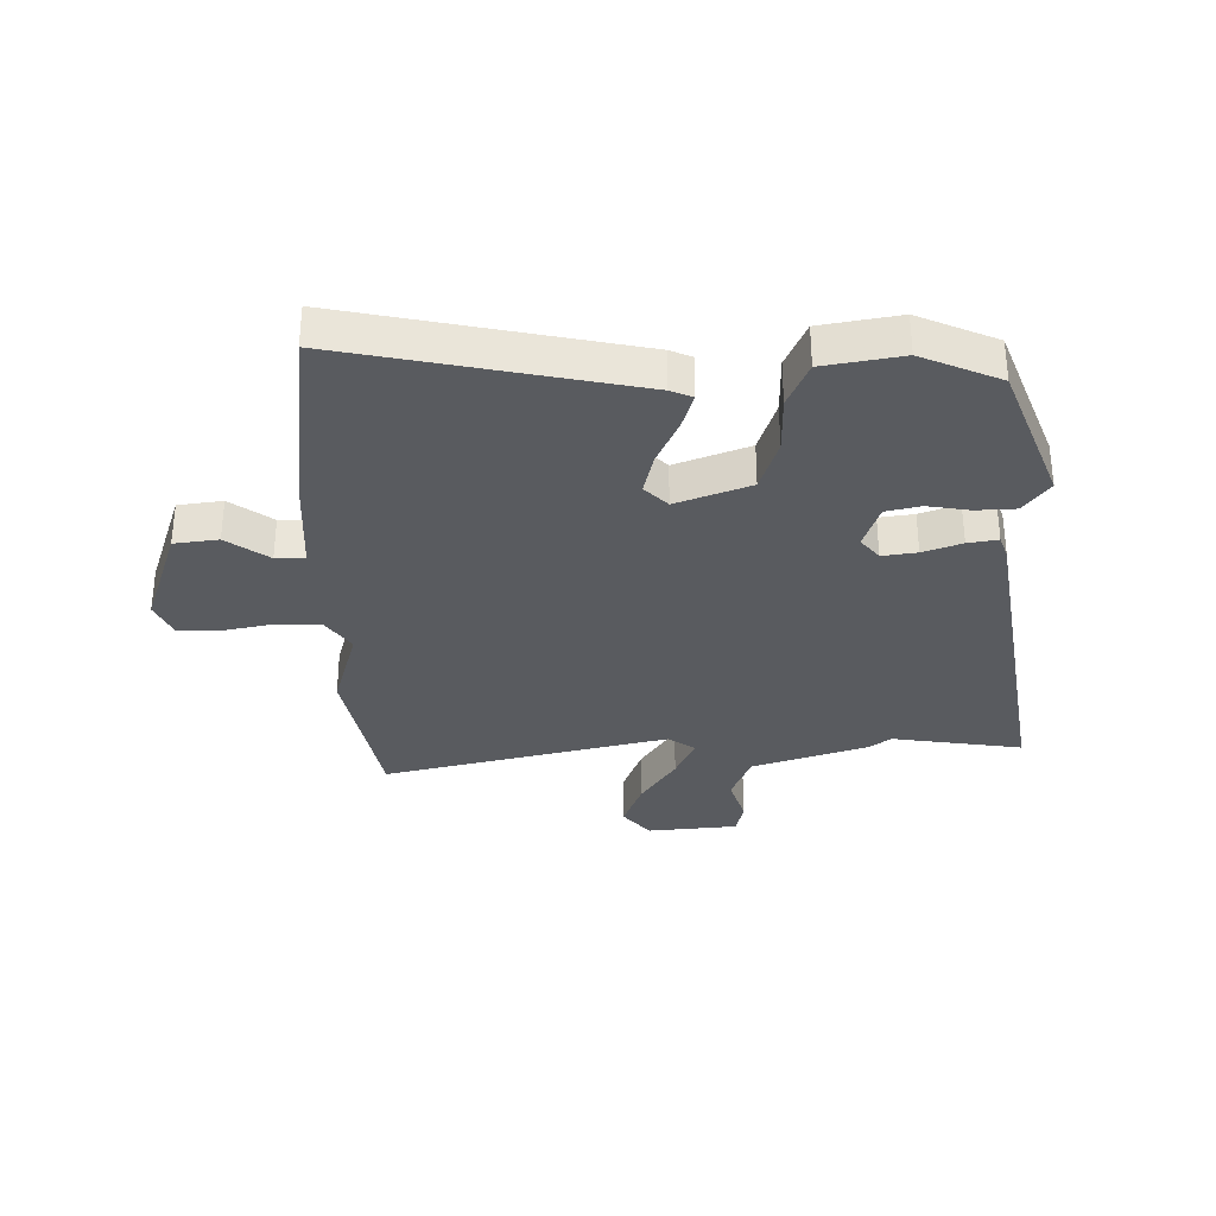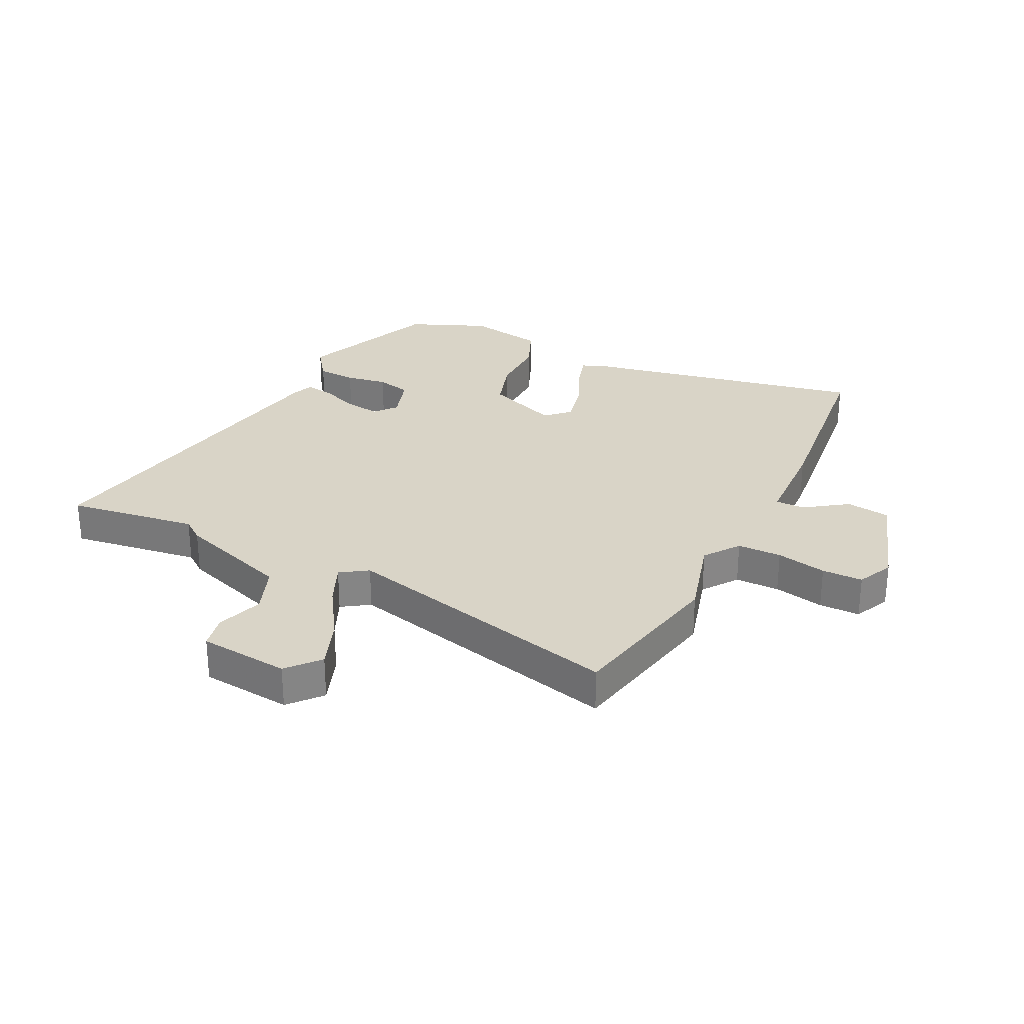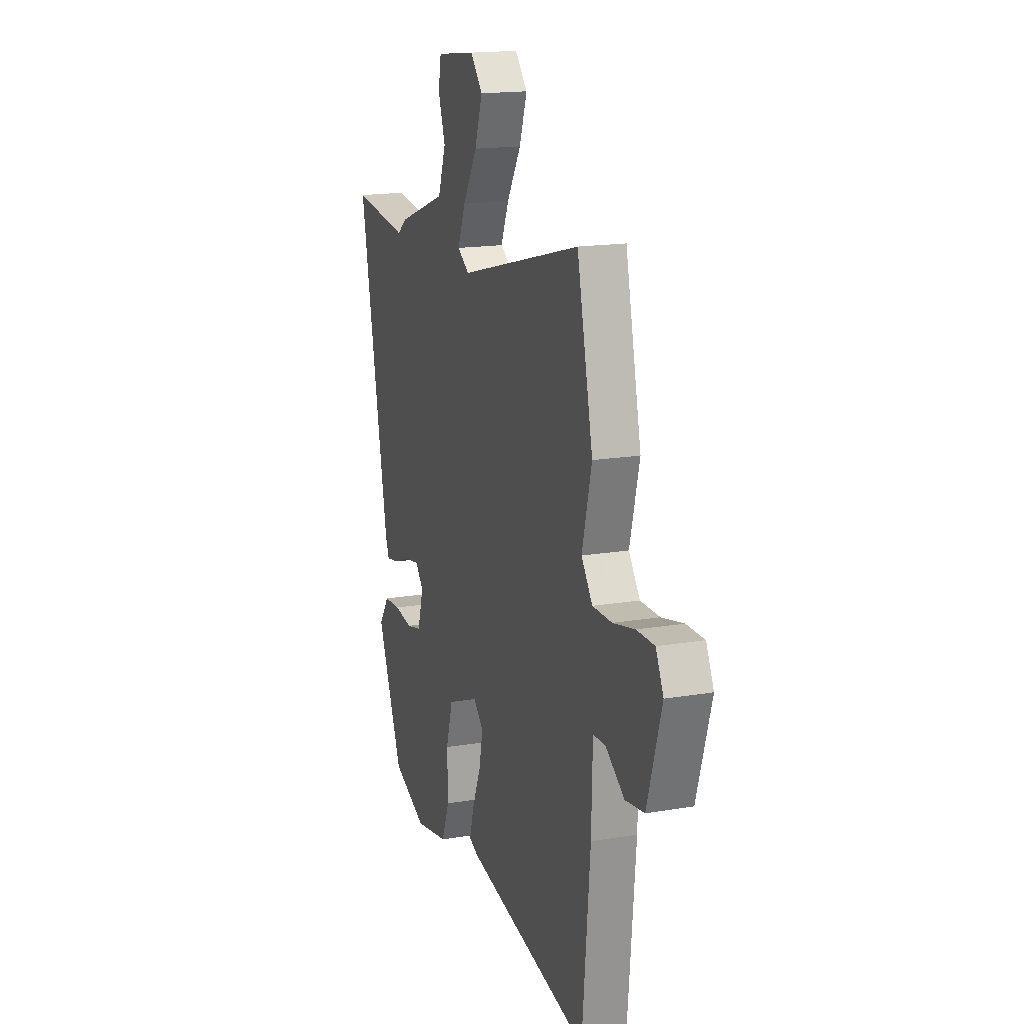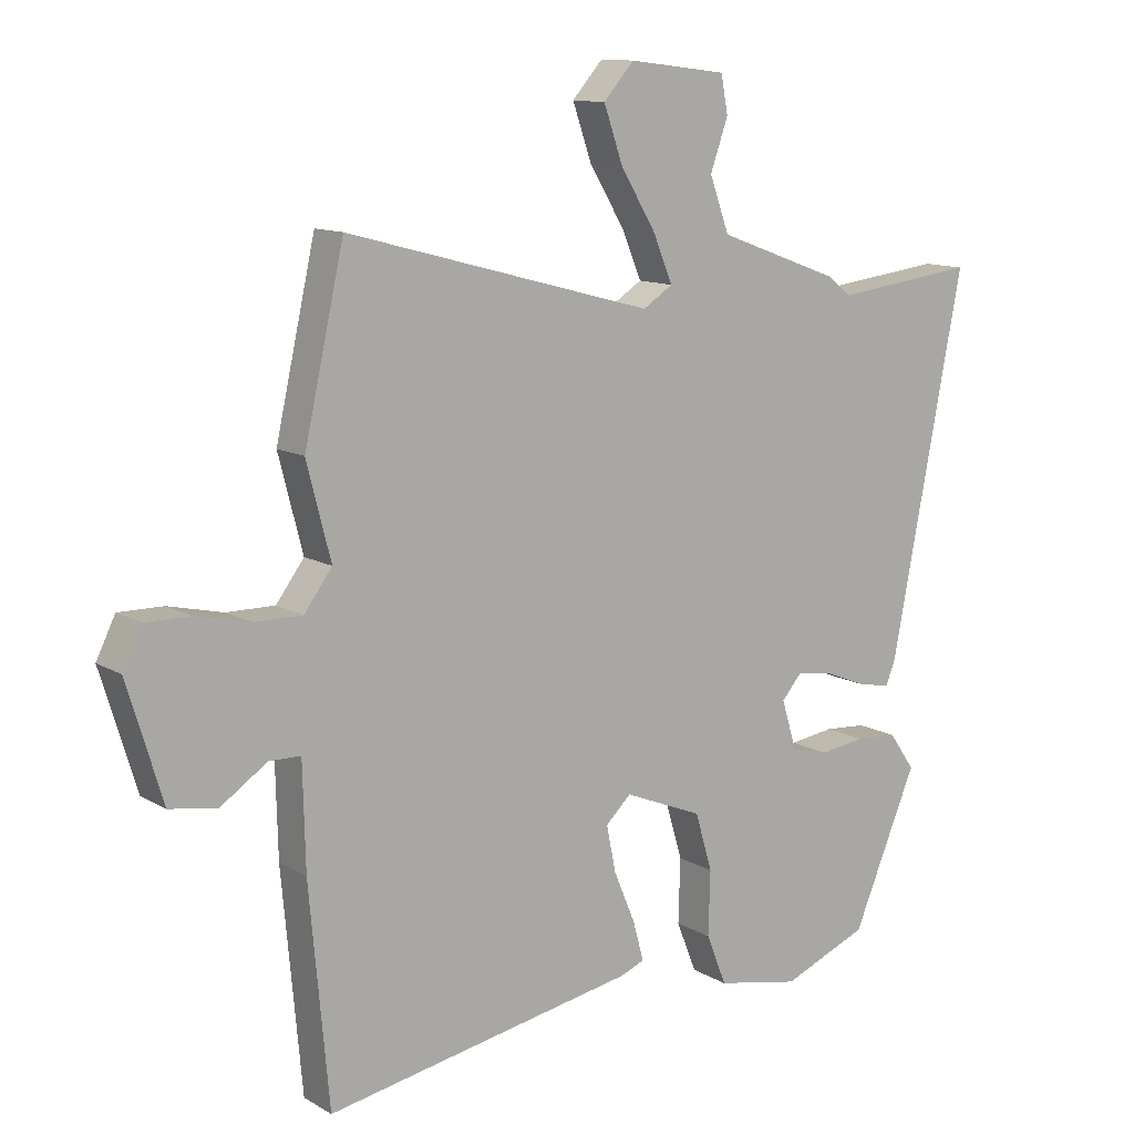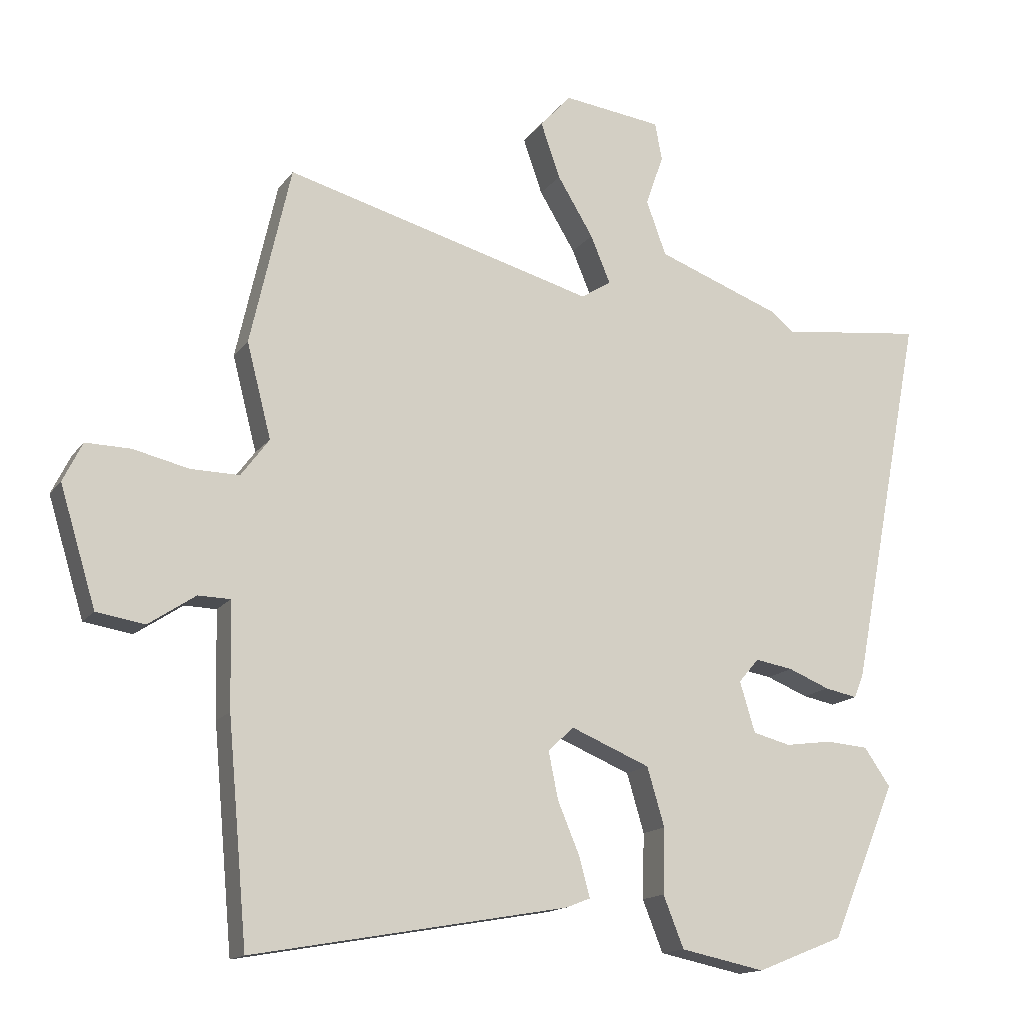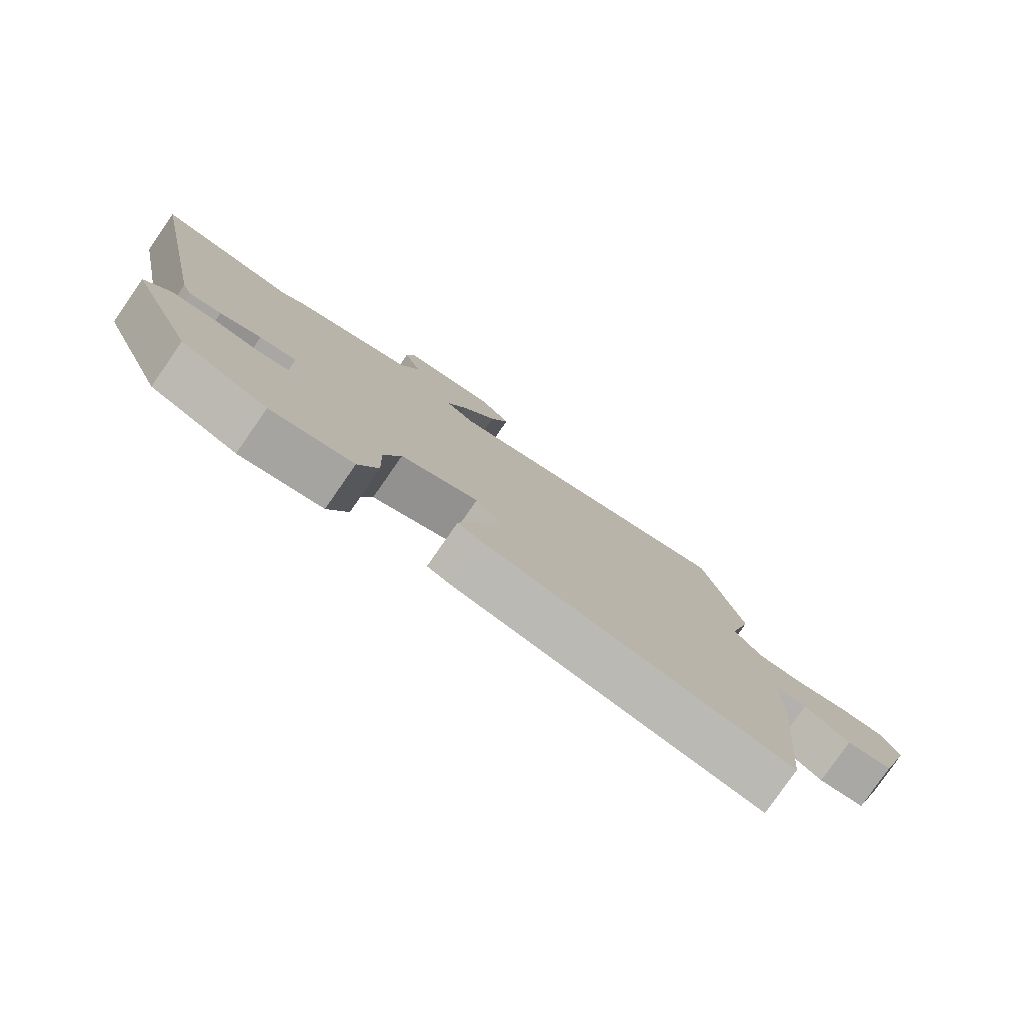
<metadata>
{"format":"obj","ext":"obj","renderer":"f3d","projection":"perspective","resolution":1024,"background":"white","views":[{"elev":-32.6,"azim":179.2,"up":"+Y"},{"elev":28.7,"azim":25.2,"up":"+Y"},{"elev":17.1,"azim":71.3,"up":"+Z"},{"elev":11.9,"azim":143.4,"up":"+Z"},{"elev":-15.1,"azim":156.6,"up":"+Z"},{"elev":-79.8,"azim":-34.8,"up":"+Z"}]}
</metadata>
<code>
v 0.472 0.07 0.623
v 0.535 0.07 0.343
v 0.497 0.07 0.196
v 0.541 0.07 0.137
v 0.617 0.07 0.138
v 0.703 0.07 0.158
v 0.773 0.07 0.159
v 0.803 0.07 0.098
v 0.747 0.07 -0.085
v 0.672 0.07 -0.097
v 0.599 0.07 -0.048
v 0.549 0.07 -0.049
v 0.545 0.07 -0.213
v 0.514 0.07 -0.553
v 0.022 0.07 -0.466
v -0.016 0.07 -0.451
v 0.001 0.07 -0.389
v 0.035 0.07 -0.308
v 0.05 0.07 -0.235
v 0.01 0.07 -0.197
v -0.114 0.07 -0.248
v -0.141 0.07 -0.339
v -0.138 0.07 -0.44
v -0.17 0.07 -0.52
v -0.302 0.07 -0.547
v -0.438 0.07 -0.493
v -0.54 0.07 -0.252
v -0.499 0.07 -0.193
v -0.432 0.07 -0.188
v -0.36 0.07 -0.198
v -0.301 0.07 -0.183
v -0.277 0.07 -0.104
v -0.309 0.07 -0.067
v -0.368 0.07 -0.077
v -0.433 0.07 -0.103
v -0.484 0.07 -0.113
v -0.499 0.07 -0.075
v -0.614 0.07 0.514
v -0.39 0.07 0.487
v -0.353 0.07 0.516
v -0.159 0.07 0.587
v -0.128 0.07 0.672
v -0.156 0.07 0.751
v -0.145 0.07 0.81
v 0.01 0.07 0.829
v 0.058 0.07 0.775
v 0.028 0.07 0.689
v -0.028 0.07 0.597
v -0.059 0.07 0.523
v -0.012 0.07 0.493
v 0.472 0 0.623
v 0.535 0 0.343
v 0.497 0 0.196
v 0.541 0 0.137
v 0.617 0 0.138
v 0.703 0 0.158
v 0.773 0 0.159
v 0.803 0 0.098
v 0.747 0 -0.085
v 0.672 0 -0.097
v 0.599 0 -0.048
v 0.549 0 -0.049
v 0.545 0 -0.213
v 0.514 0 -0.553
v 0.022 0 -0.466
v -0.016 0 -0.451
v 0.001 0 -0.389
v 0.035 0 -0.308
v 0.05 0 -0.235
v 0.01 0 -0.197
v -0.114 0 -0.248
v -0.141 0 -0.339
v -0.138 0 -0.44
v -0.17 0 -0.52
v -0.302 0 -0.547
v -0.438 0 -0.493
v -0.54 0 -0.252
v -0.499 0 -0.193
v -0.432 0 -0.188
v -0.36 0 -0.198
v -0.301 0 -0.183
v -0.277 0 -0.104
v -0.309 0 -0.067
v -0.368 0 -0.077
v -0.433 0 -0.103
v -0.484 0 -0.113
v -0.499 0 -0.075
v -0.614 0 0.514
v -0.39 0 0.487
v -0.353 0 0.516
v -0.159 0 0.587
v -0.128 0 0.672
v -0.156 0 0.751
v -0.145 0 0.81
v 0.01 0 0.829
v 0.058 0 0.775
v 0.028 0 0.689
v -0.028 0 0.597
v -0.059 0 0.523
v -0.012 0 0.493
f 46 47 48
f 45 46 48
f 44 45 48
f 43 44 48
f 42 43 48
f 41 42 48 49
f 39 40 41 49
f 37 38 39
f 36 37 39
f 35 36 39
f 34 35 39
f 39 49 50
f 34 39 50
f 33 34 50
f 28 29 30
f 27 28 30
f 26 27 30
f 25 26 30
f 24 25 30
f 23 24 30
f 22 23 30
f 21 22 30 31
f 20 21 31 32
f 16 17 18
f 15 16 18
f 14 15 18
f 13 14 18
f 12 13 18
f 12 18 19
f 9 10 11
f 8 9 11
f 7 8 11
f 6 7 11
f 5 6 11
f 4 5 11 12
f 12 19 20
f 4 12 20
f 3 4 20
f 32 33 50
f 20 32 50
f 3 20 50
f 2 3 50
f 1 2 50
f 98 97 96
f 98 96 95
f 98 95 94
f 98 94 93
f 98 93 92
f 99 98 92 91
f 99 91 90 89
f 89 88 87
f 89 87 86
f 89 86 85
f 89 85 84
f 100 99 89
f 100 89 84
f 100 84 83
f 80 79 78
f 80 78 77
f 80 77 76
f 80 76 75
f 80 75 74
f 80 74 73
f 80 73 72
f 81 80 72 71
f 82 81 71 70
f 68 67 66
f 68 66 65
f 68 65 64
f 68 64 63
f 68 63 62
f 69 68 62
f 61 60 59
f 61 59 58
f 61 58 57
f 61 57 56
f 61 56 55
f 62 61 55 54
f 70 69 62
f 70 62 54
f 70 54 53
f 100 83 82
f 100 82 70
f 100 70 53
f 100 53 52
f 100 52 51
f 1 51 52 2
f 2 52 53 3
f 3 53 54 4
f 4 54 55 5
f 5 55 56 6
f 6 56 57 7
f 7 57 58 8
f 8 58 59 9
f 9 59 60 10
f 10 60 61 11
f 11 61 62 12
f 12 62 63 13
f 13 63 64 14
f 14 64 65 15
f 15 65 66 16
f 16 66 67 17
f 17 67 68 18
f 18 68 69 19
f 19 69 70 20
f 20 70 71 21
f 21 71 72 22
f 22 72 73 23
f 23 73 74 24
f 24 74 75 25
f 25 75 76 26
f 26 76 77 27
f 27 77 78 28
f 28 78 79 29
f 29 79 80 30
f 30 80 81 31
f 31 81 82 32
f 32 82 83 33
f 33 83 84 34
f 34 84 85 35
f 35 85 86 36
f 36 86 87 37
f 37 87 88 38
f 38 88 89 39
f 39 89 90 40
f 40 90 91 41
f 41 91 92 42
f 42 92 93 43
f 43 93 94 44
f 44 94 95 45
f 45 95 96 46
f 46 96 97 47
f 47 97 98 48
f 48 98 99 49
f 49 99 100 50
f 50 100 51 1

</code>
